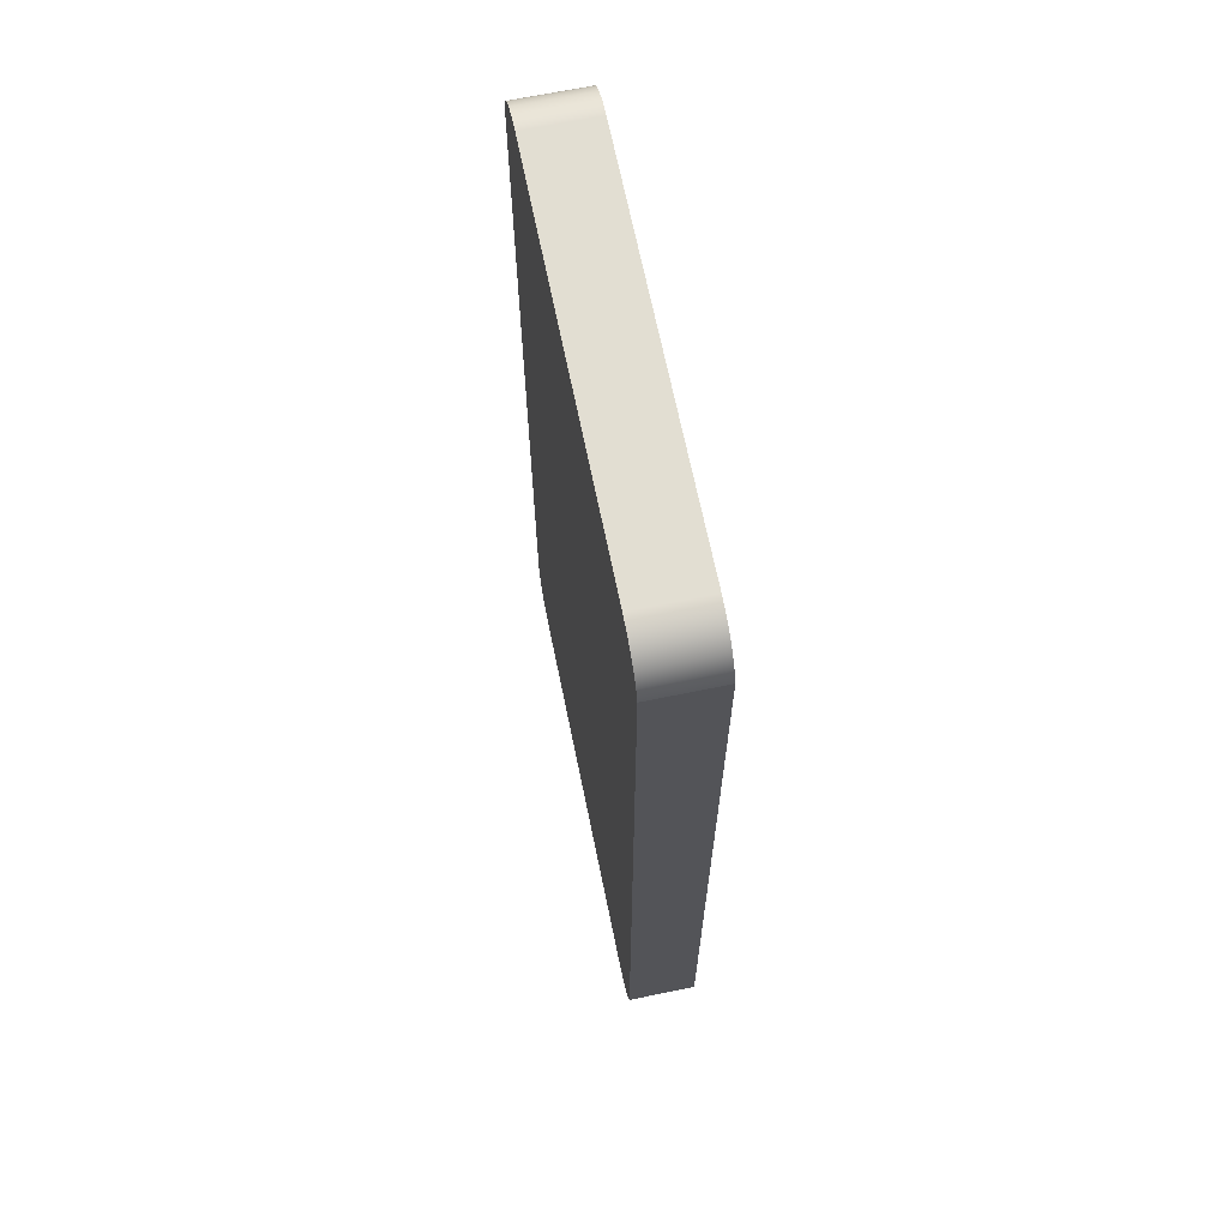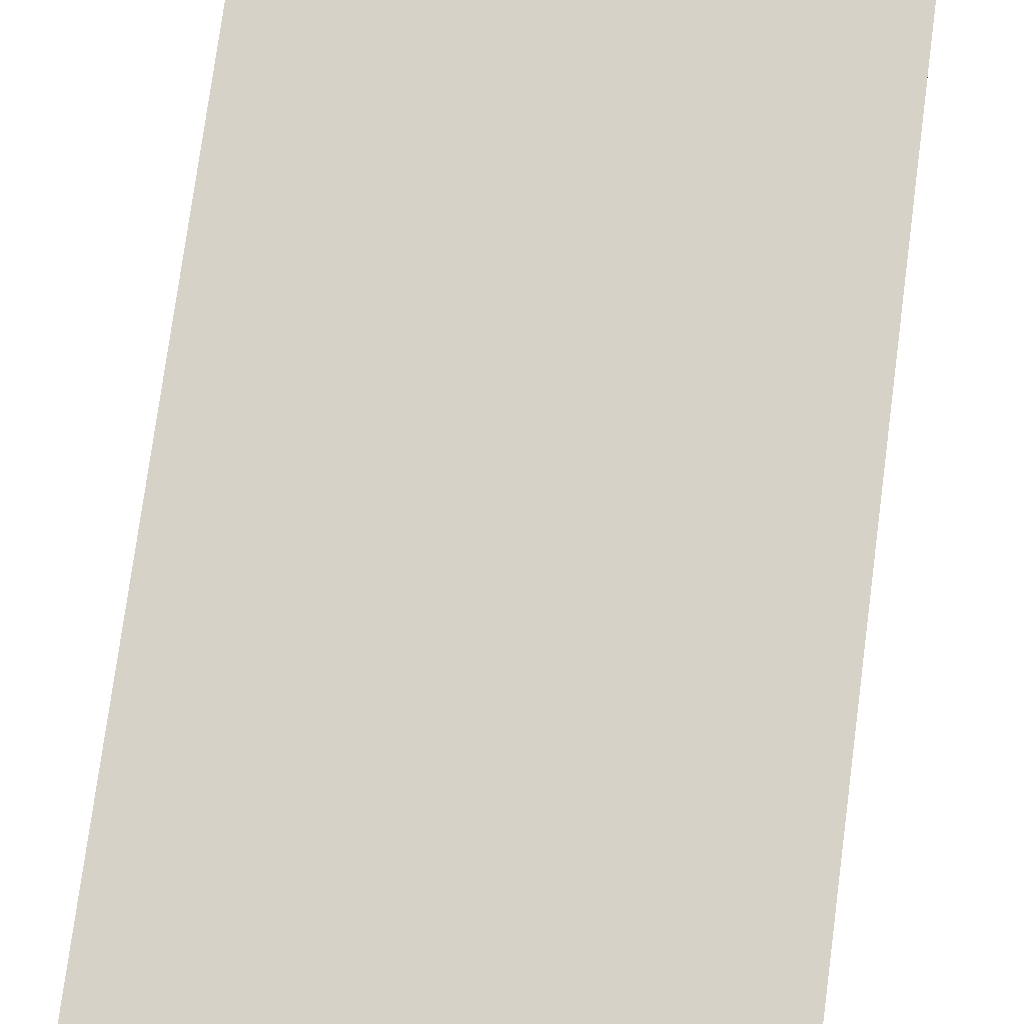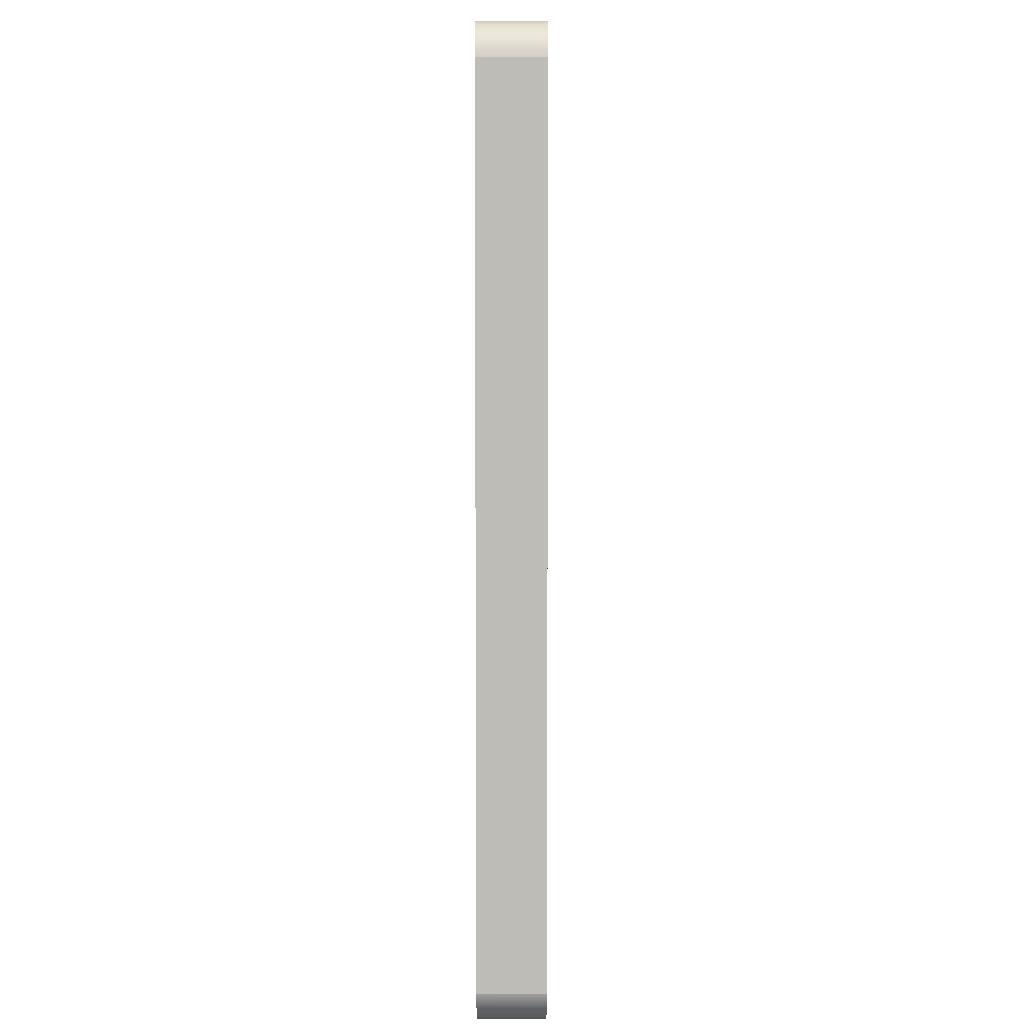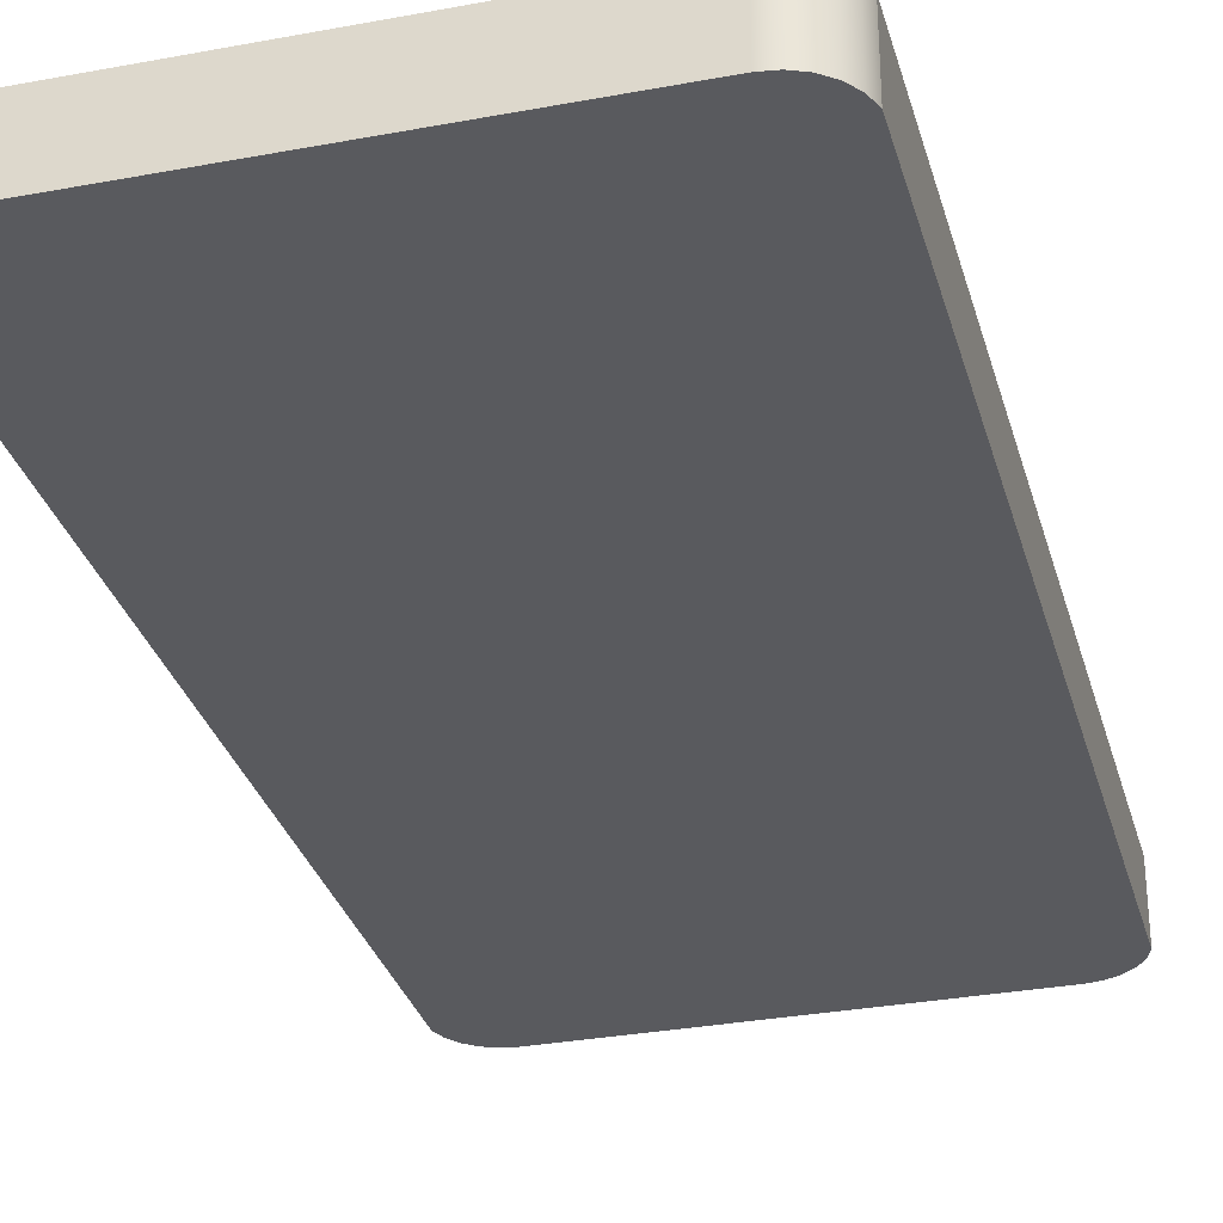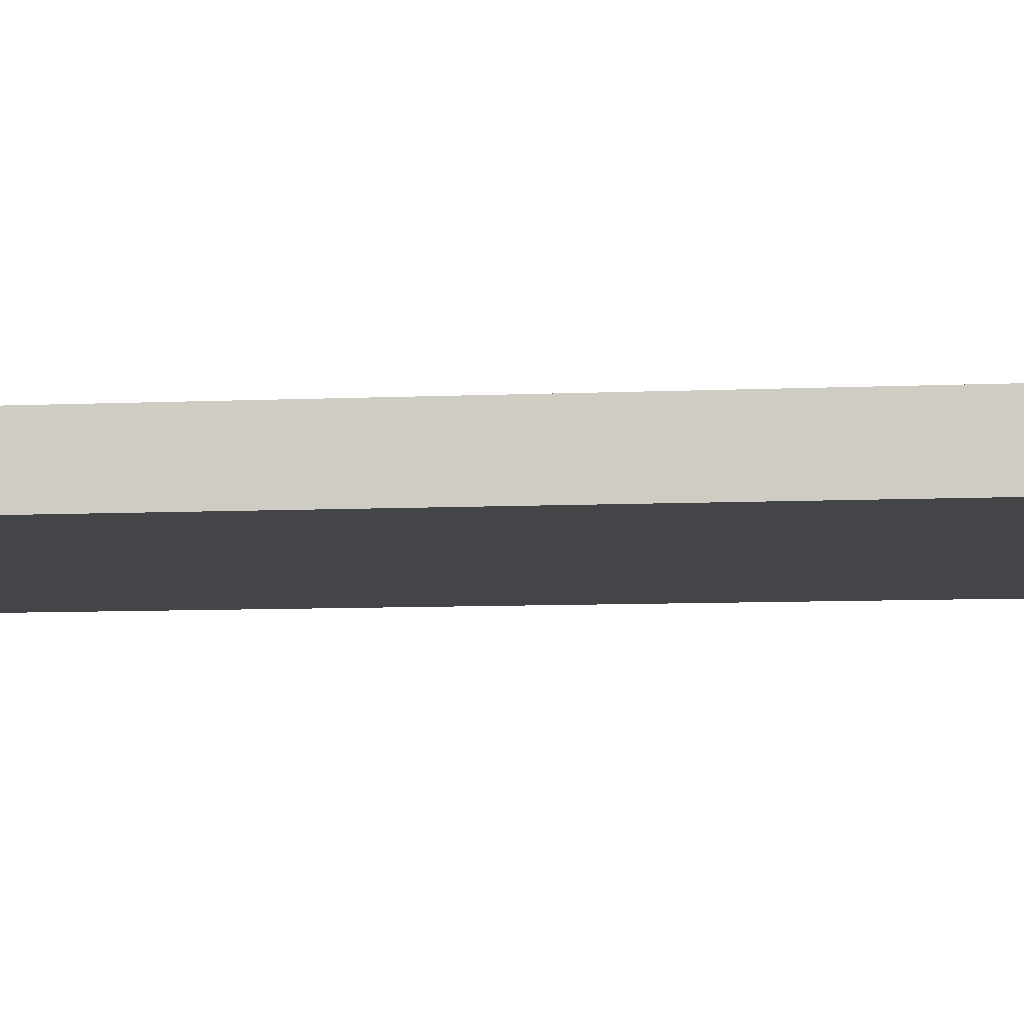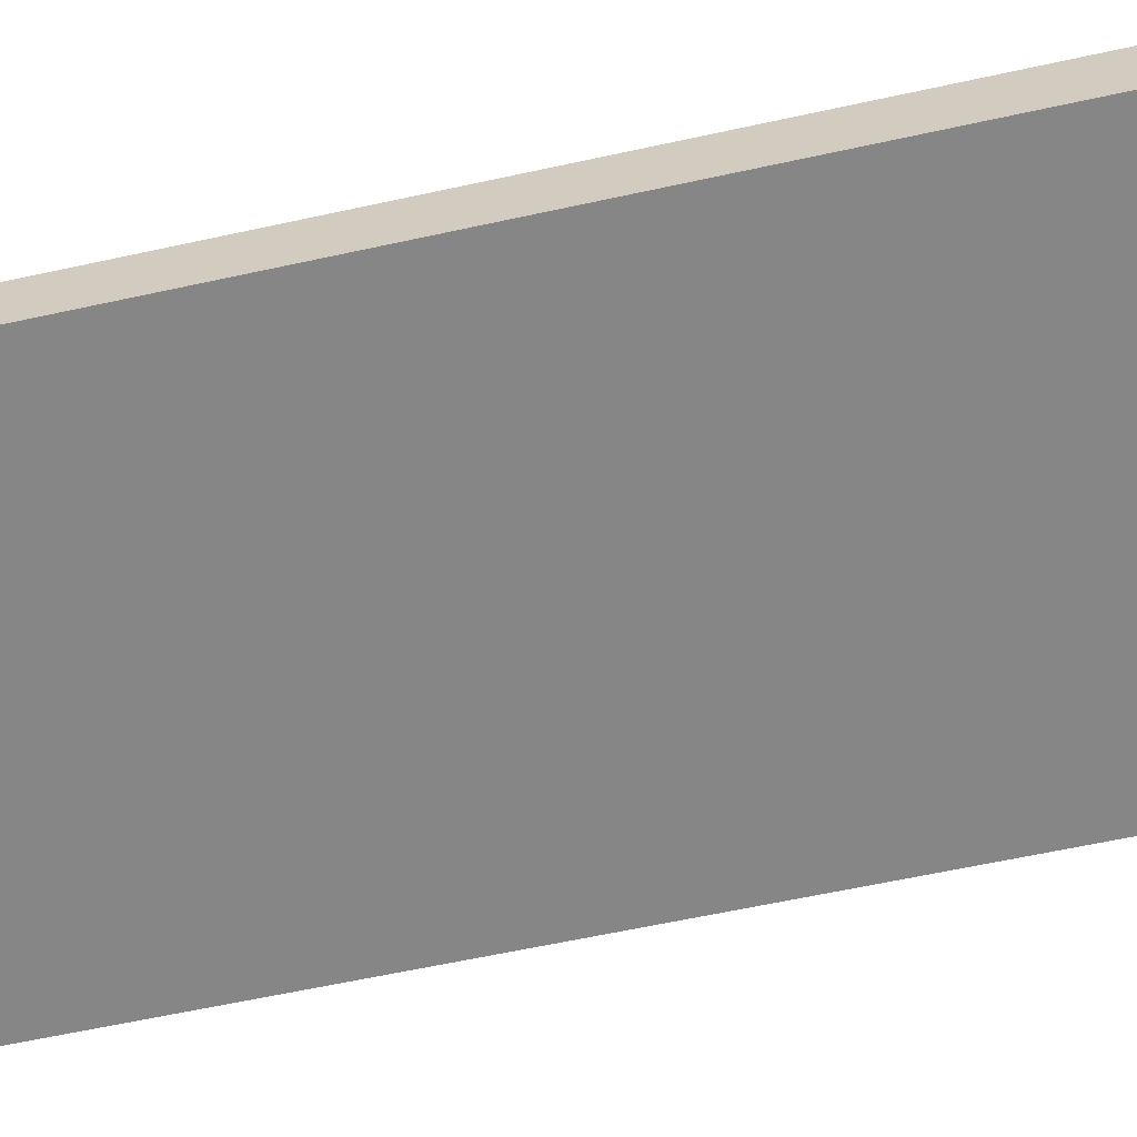
<metadata>
{"format":"obj","ext":"obj","renderer":"f3d","projection":"perspective","resolution":1024,"background":"white","views":[{"elev":67.8,"azim":-101.6,"up":"+Y"},{"elev":77.4,"azim":7.6,"up":"+Z"},{"elev":5.2,"azim":-89.9,"up":"+Y"},{"elev":-31.2,"azim":14.9,"up":"+Z"},{"elev":-8.7,"azim":-83.4,"up":"+Z"},{"elev":-62.2,"azim":102.5,"up":"+Z"}]}
</metadata>
<code>
v -3.068 -7.7 -0.54
v -3.288 -7.67 -0.54
v -3.493 -7.584 -0.54
v -3.668 -7.446 -0.54
v -3.8 -7.267 -0.54
v -3.88 -7.059 -0.54
v -3.88 7.059 -0.54
v -3.8 7.267 -0.54
v -3.668 7.446 -0.54
v -3.493 7.584 -0.54
v -3.288 7.67 -0.54
v -3.068 7.7 -0.54
v 3.068 7.7 -0.54
v 3.288 7.67 -0.54
v 3.493 7.584 -0.54
v 3.668 7.446 -0.54
v 3.8 7.267 -0.54
v 3.88 7.059 -0.54
v 3.88 -7.059 -0.54
v 3.8 -7.267 -0.54
v 3.668 -7.446 -0.54
v 3.493 -7.584 -0.54
v 3.288 -7.67 -0.54
v 3.068 -7.7 -0.54
v -3.88 -7.059 -0.54
v -3.88 -7.059 0.54
v -3.88 7.059 0.54
v -3.88 7.059 -0.54
v -3.88 7.059 -0.54
v -3.88 7.059 0.54
v -3.8 7.267 0.54
v -3.668 7.446 0.54
v -3.493 7.584 0.54
v -3.288 7.67 0.54
v -3.068 7.7 0.54
v -3.068 7.7 -0.54
v -3.288 7.67 -0.54
v -3.493 7.584 -0.54
v -3.668 7.446 -0.54
v -3.8 7.267 -0.54
v -3.068 7.7 -0.54
v -3.068 7.7 0.54
v 3.068 7.7 0.54
v 3.068 7.7 -0.54
v 3.068 7.7 -0.54
v 3.068 7.7 0.54
v 3.288 7.67 0.54
v 3.493 7.584 0.54
v 3.668 7.446 0.54
v 3.8 7.267 0.54
v 3.88 7.059 0.54
v 3.88 7.059 -0.54
v 3.8 7.267 -0.54
v 3.668 7.446 -0.54
v 3.493 7.584 -0.54
v 3.288 7.67 -0.54
v 3.88 7.059 -0.54
v 3.88 7.059 0.54
v 3.88 -7.059 0.54
v 3.88 -7.059 -0.54
v 3.88 -7.059 -0.54
v 3.88 -7.059 0.54
v 3.8 -7.267 0.54
v 3.668 -7.446 0.54
v 3.493 -7.584 0.54
v 3.288 -7.67 0.54
v 3.068 -7.7 0.54
v 3.068 -7.7 -0.54
v 3.288 -7.67 -0.54
v 3.493 -7.584 -0.54
v 3.668 -7.446 -0.54
v 3.8 -7.267 -0.54
v 3.068 -7.7 -0.54
v 3.068 -7.7 0.54
v -3.068 -7.7 0.54
v -3.068 -7.7 -0.54
v -3.068 -7.7 -0.54
v -3.068 -7.7 0.54
v -3.288 -7.67 0.54
v -3.493 -7.584 0.54
v -3.668 -7.446 0.54
v -3.8 -7.267 0.54
v -3.88 -7.059 0.54
v -3.88 -7.059 -0.54
v -3.8 -7.267 -0.54
v -3.668 -7.446 -0.54
v -3.493 -7.584 -0.54
v -3.288 -7.67 -0.54
v -3.88 -7.059 0.54
v -3.8 -7.267 0.54
v -3.668 -7.446 0.54
v -3.493 -7.584 0.54
v -3.288 -7.67 0.54
v -3.068 -7.7 0.54
v 3.068 -7.7 0.54
v 3.288 -7.67 0.54
v 3.493 -7.584 0.54
v 3.668 -7.446 0.54
v 3.8 -7.267 0.54
v 3.88 -7.059 0.54
v 3.88 7.059 0.54
v 3.8 7.267 0.54
v 3.668 7.446 0.54
v 3.493 7.584 0.54
v 3.288 7.67 0.54
v 3.068 7.7 0.54
v -3.068 7.7 0.54
v -3.288 7.67 0.54
v -3.493 7.584 0.54
v -3.668 7.446 0.54
v -3.8 7.267 0.54
v -3.88 7.059 0.54
g d22c273a-e2f5-11ea-893d-54bf646e7e1f
f 2 6 1
f 1 6 12
f 1 12 13
f 2 3 6
f 6 3 4
f 6 4 5
f 6 7 12
f 12 7 11
f 11 7 10
f 10 7 9
f 9 7 8
f 14 18 13
f 13 18 19
f 13 19 24
f 24 19 23
f 23 19 22
f 22 19 21
f 21 19 20
f 14 15 18
f 18 15 16
f 18 16 17
f 24 1 13
g d22c7558-e2f5-11ea-bce0-54bf646e7e1f
f 26 27 25
f 25 27 28
g d22c9c68-e2f5-11ea-b0bc-54bf646e7e1f
f 29 30 40
f 40 30 31
f 40 31 39
f 39 31 32
f 39 32 38
f 38 32 33
f 38 33 37
f 37 33 34
f 37 34 36
f 36 34 35
g d22cea8a-e2f5-11ea-88e9-54bf646e7e1f
f 42 43 41
f 41 43 44
g d22d1182-e2f5-11ea-a6bf-54bf646e7e1f
f 45 46 56
f 56 46 47
f 56 47 55
f 55 47 48
f 55 48 54
f 54 48 49
f 54 49 53
f 53 49 50
f 53 50 52
f 52 50 51
g d22d5fae-e2f5-11ea-9a0a-54bf646e7e1f
f 58 59 57
f 57 59 60
g d22dade2-e2f5-11ea-ab4b-54bf646e7e1f
f 61 62 72
f 72 62 63
f 72 63 71
f 71 63 64
f 71 64 70
f 70 64 65
f 70 65 69
f 69 65 66
f 69 66 68
f 68 66 67
g d22dfc1e-e2f5-11ea-8877-54bf646e7e1f
f 74 75 73
f 73 75 76
g d22e49ee-e2f5-11ea-9b09-54bf646e7e1f
f 77 78 88
f 88 78 79
f 88 79 87
f 87 79 80
f 87 80 86
f 86 80 81
f 86 81 85
f 85 81 82
f 85 82 84
f 84 82 83
g d22e9880-e2f5-11ea-a3aa-54bf646e7e1f
f 90 91 89
f 89 91 92
f 89 92 93
f 93 94 89
f 89 94 107
f 89 107 112
f 112 107 108
f 112 108 109
f 94 95 107
f 107 95 106
f 106 95 100
f 106 100 101
f 95 96 100
f 100 96 97
f 100 97 98
f 98 99 100
f 102 103 101
f 101 103 104
f 101 104 105
f 105 106 101
f 109 110 112
f 112 110 111

</code>
